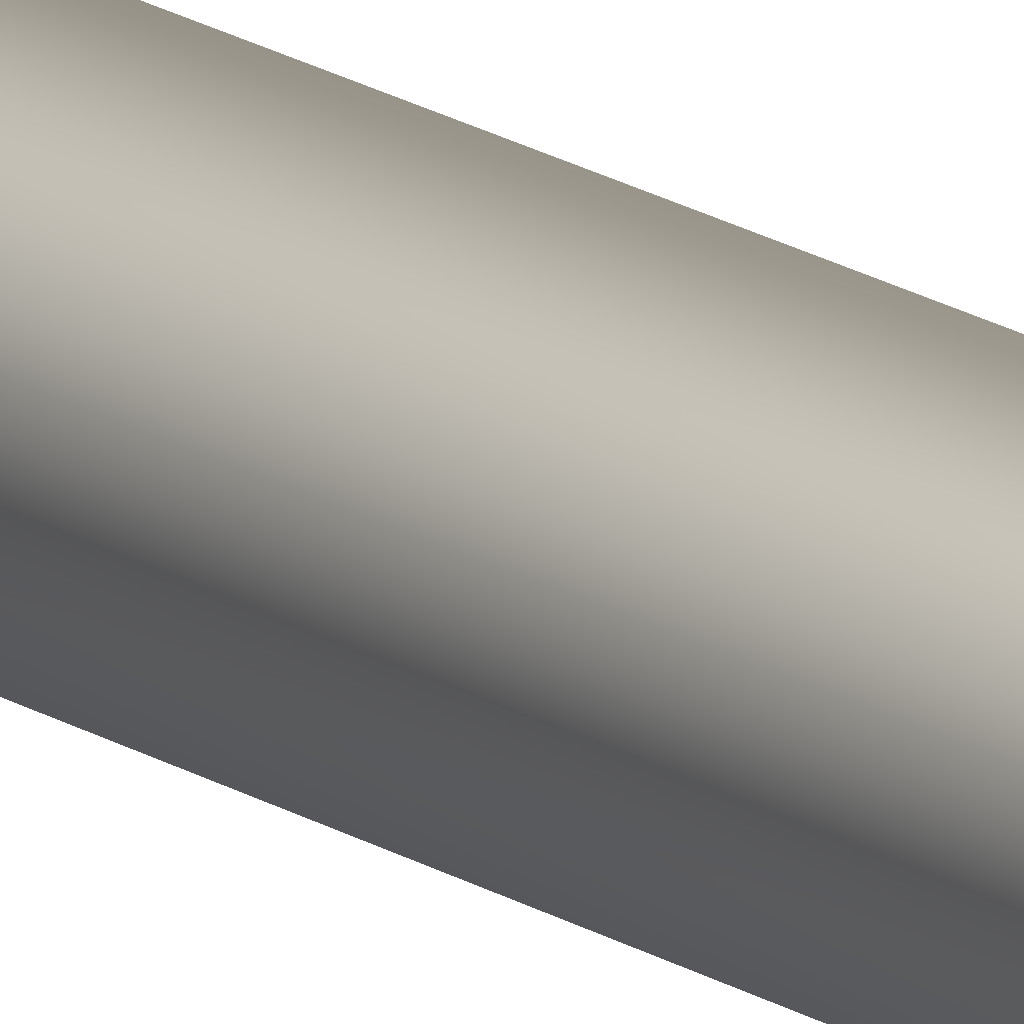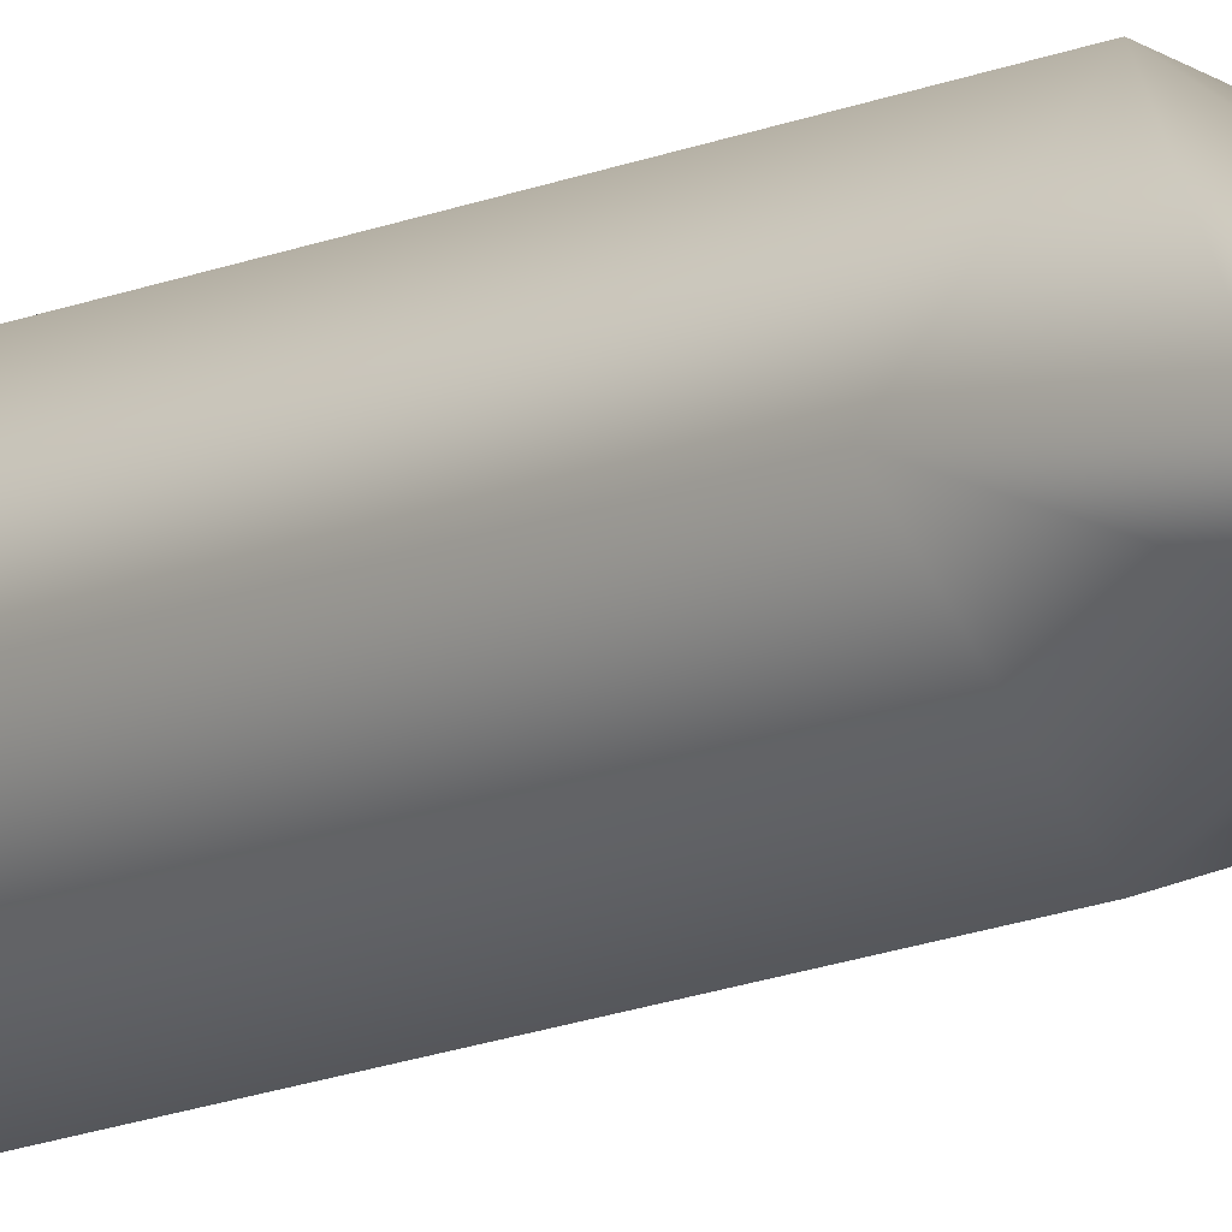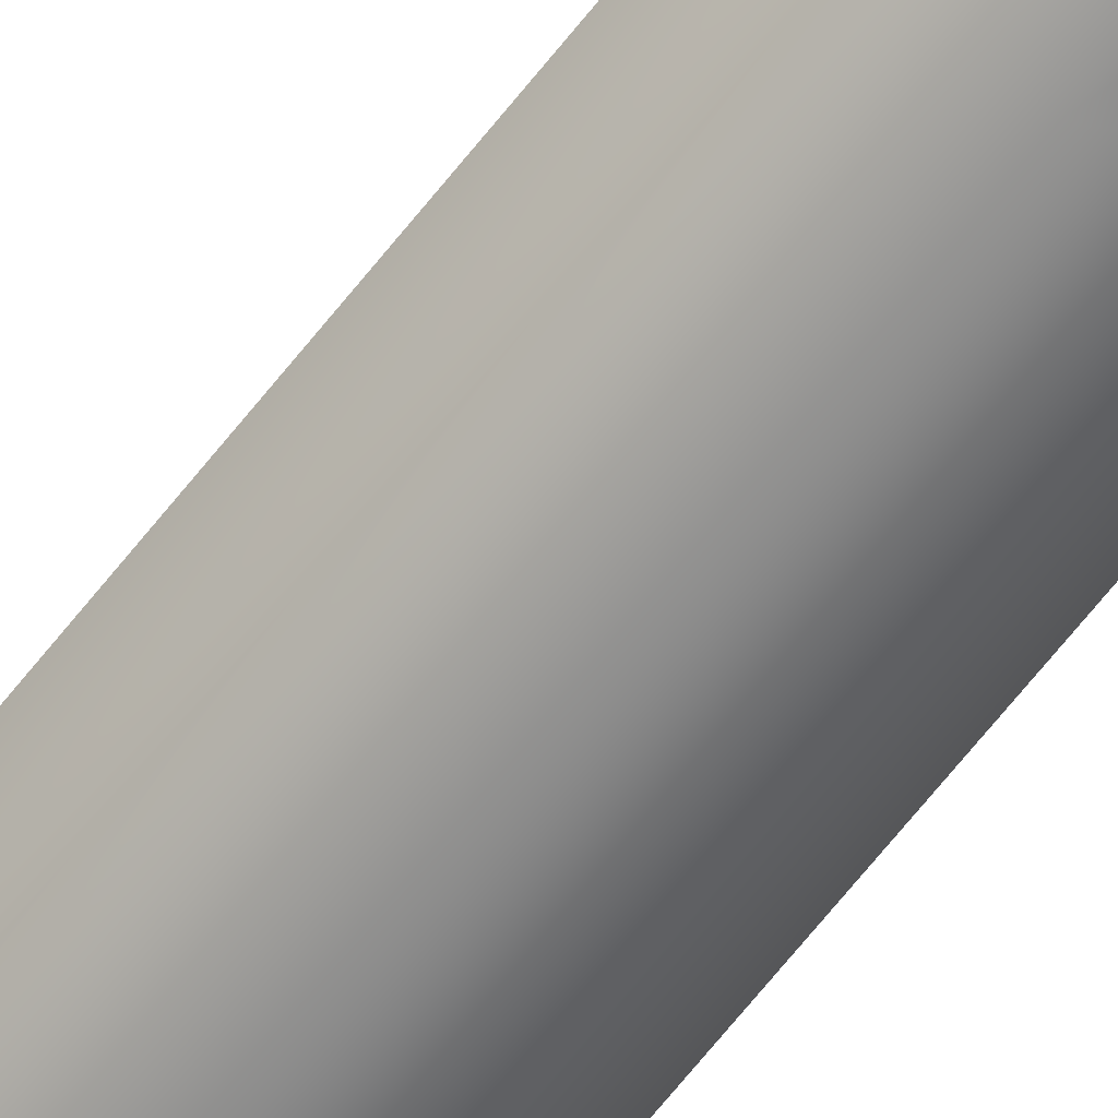
<metadata>
{"format":"obj","ext":"obj","renderer":"f3d","projection":"perspective","resolution":1024,"background":"white","views":[{"elev":22.0,"azim":-44.1,"up":"+Z"},{"elev":-7.9,"azim":150.2,"up":"+Z"},{"elev":-47.2,"azim":147.8,"up":"+Z"}]}
</metadata>
<code>
v -0.09039 -2.587 1.131e-07
v -0.09039 -0.8154 3.564e-08
v -0.1298 -0.8154 -0.05426
v -0.1298 -2.587 -0.05426
v -0.1392 -0.7632 -0.02551
v -0.1206 -0.7632 3.336e-08
v -0.1392 0.6587 -0.02551
v -0.1206 0.6587 -2.879e-08
v -0.1298 -2.587 -0.05426
v -0.1298 -0.8154 -0.05426
v -0.1936 -0.8154 -0.03351
v -0.1936 -2.587 -0.03351
v -0.1691 -0.7632 -0.01575
v -0.1392 -0.7632 -0.02551
v -0.1691 0.6587 -0.01575
v -0.1392 0.6587 -0.02551
v -0.1936 -2.587 -0.03351
v -0.1936 -0.8154 -0.03351
v -0.1936 -0.8154 0.03351
v -0.1936 -2.587 0.03351
v -0.1691 -0.7632 0.01575
v -0.1691 -0.7632 -0.01575
v -0.1691 0.6587 0.01575
v -0.1691 0.6587 -0.01575
v -0.1936 -2.587 0.03351
v -0.1936 -0.8154 0.03351
v -0.1298 -0.8154 0.05426
v -0.1298 -2.587 0.05426
v -0.1392 -0.7632 0.02551
v -0.1691 -0.7632 0.01575
v -0.1392 0.6587 0.02551
v -0.1691 0.6587 0.01575
v -0.1298 -2.587 0.05426
v -0.1298 -0.8154 0.05426
v -0.09039 -0.8154 3.564e-08
v -0.09039 -2.587 1.131e-07
v -0.1206 -0.7632 3.336e-08
v -0.1392 -0.7632 0.02551
v -0.1206 0.6587 -2.879e-08
v -0.1392 0.6587 0.02551
v -0.1691 0.6587 -0.01575
v -0.1392 0.6587 -0.02551
v -0.1206 0.6587 -2.879e-08
v -0.1691 0.6587 0.01575
v -0.1392 0.6587 0.02551
g flag_pole_yellow_(1)_427_97
f 1 3 2
f 1 4 3
f 2 3 5
f 2 5 6
f 6 5 7
f 6 7 8
f 9 11 10
f 9 12 11
f 10 11 13
f 10 13 14
f 14 13 15
f 14 15 16
f 17 19 18
f 17 20 19
f 18 19 21
f 18 21 22
f 22 21 23
f 22 23 24
f 25 27 26
f 25 28 27
f 26 27 29
f 26 29 30
f 30 29 31
f 30 31 32
f 33 35 34
f 33 36 35
f 34 35 37
f 34 37 38
f 38 37 39
f 38 39 40
f 41 43 42
f 43 41 44
f 43 44 45

</code>
